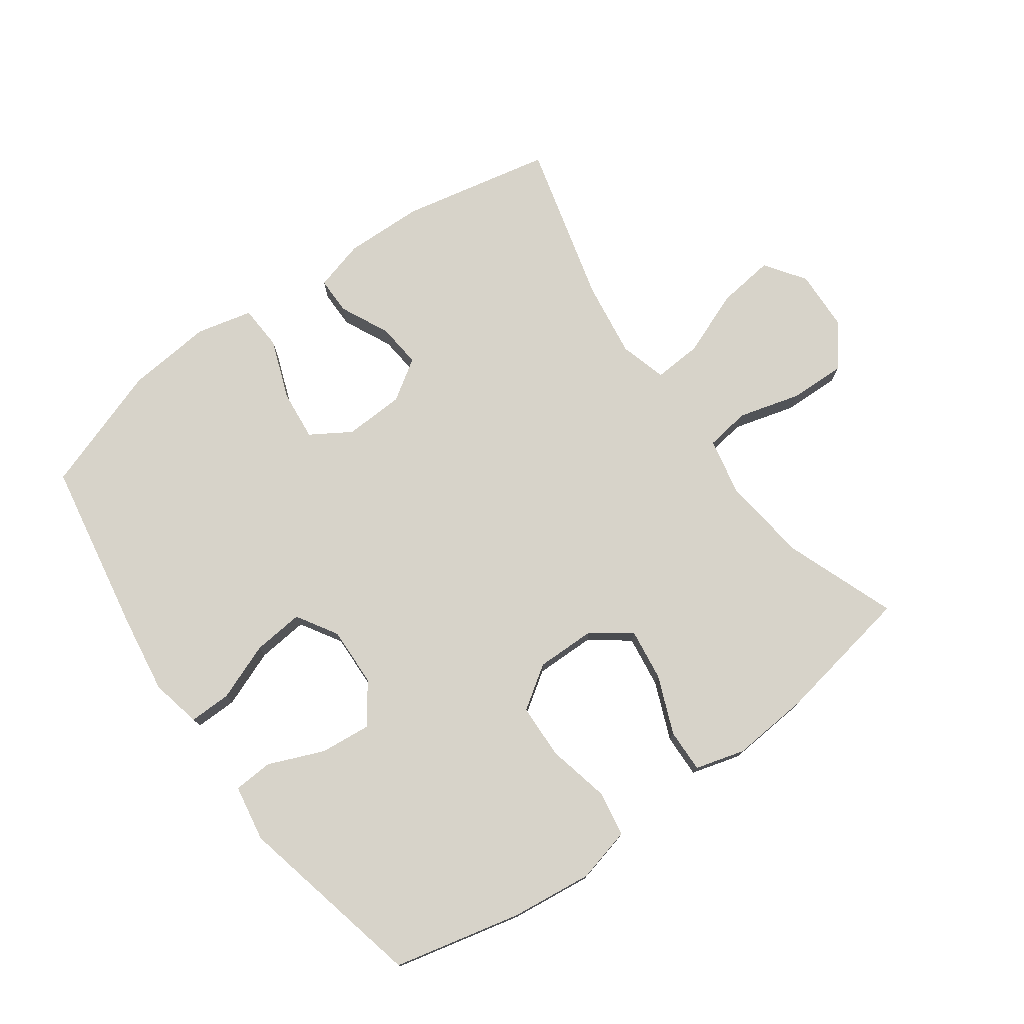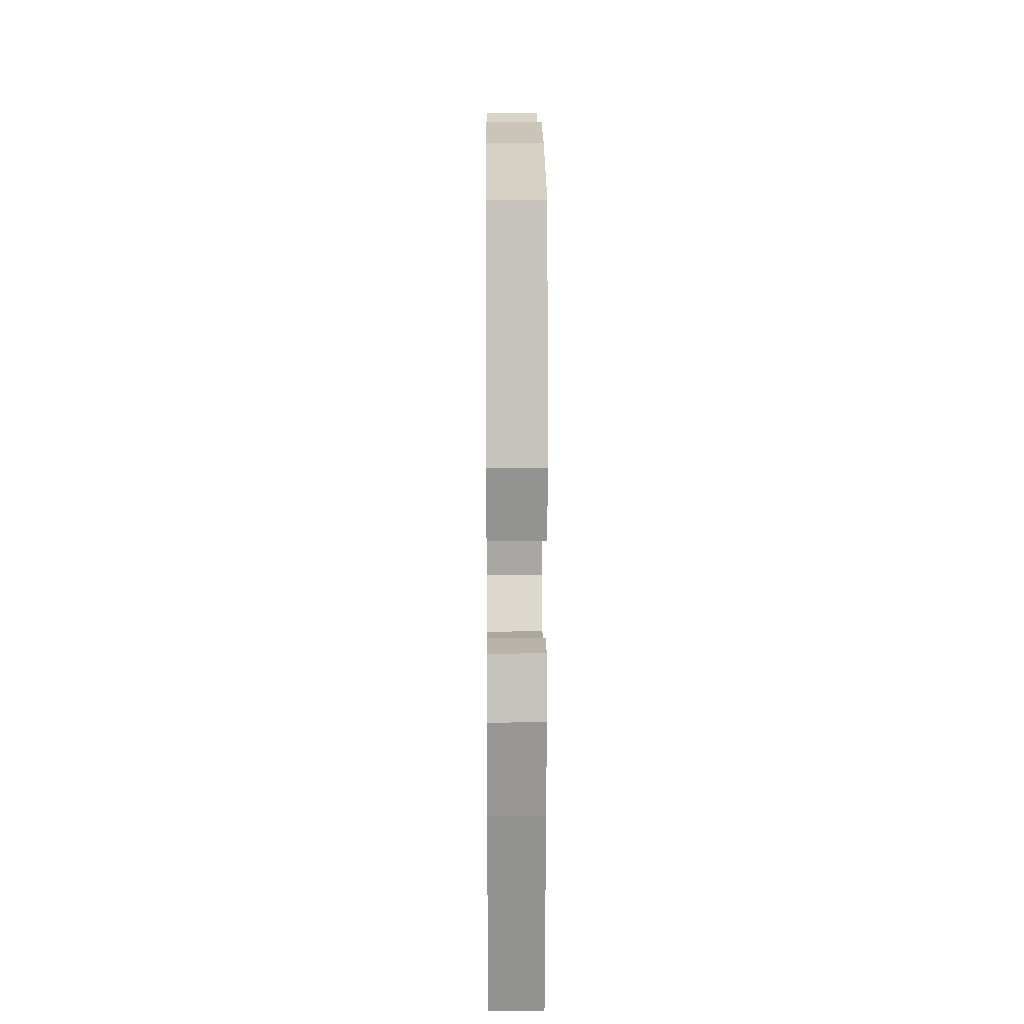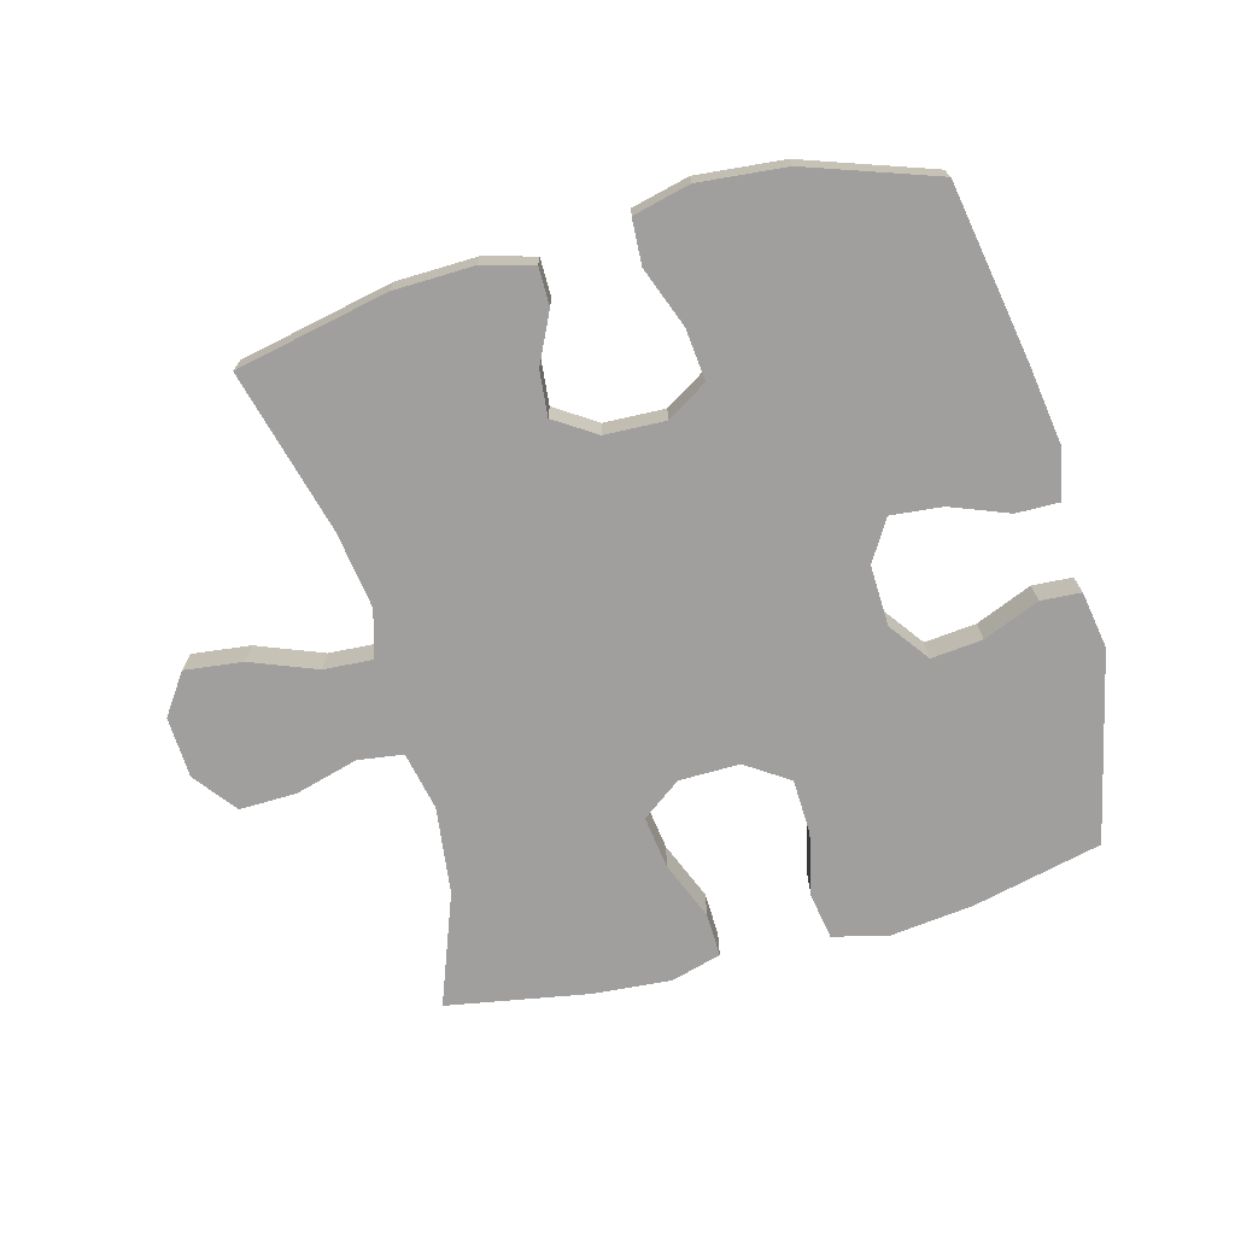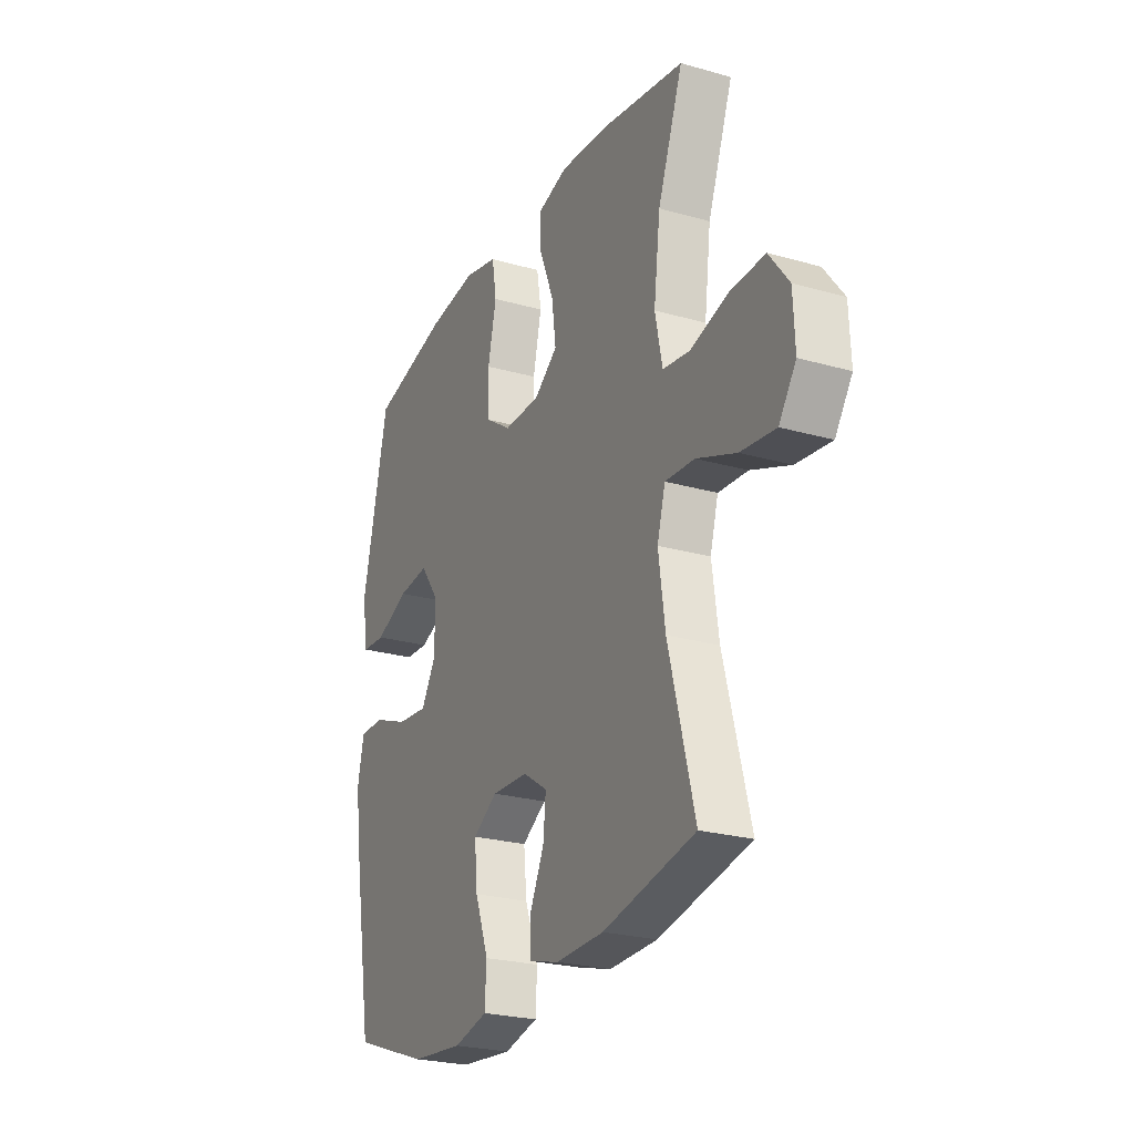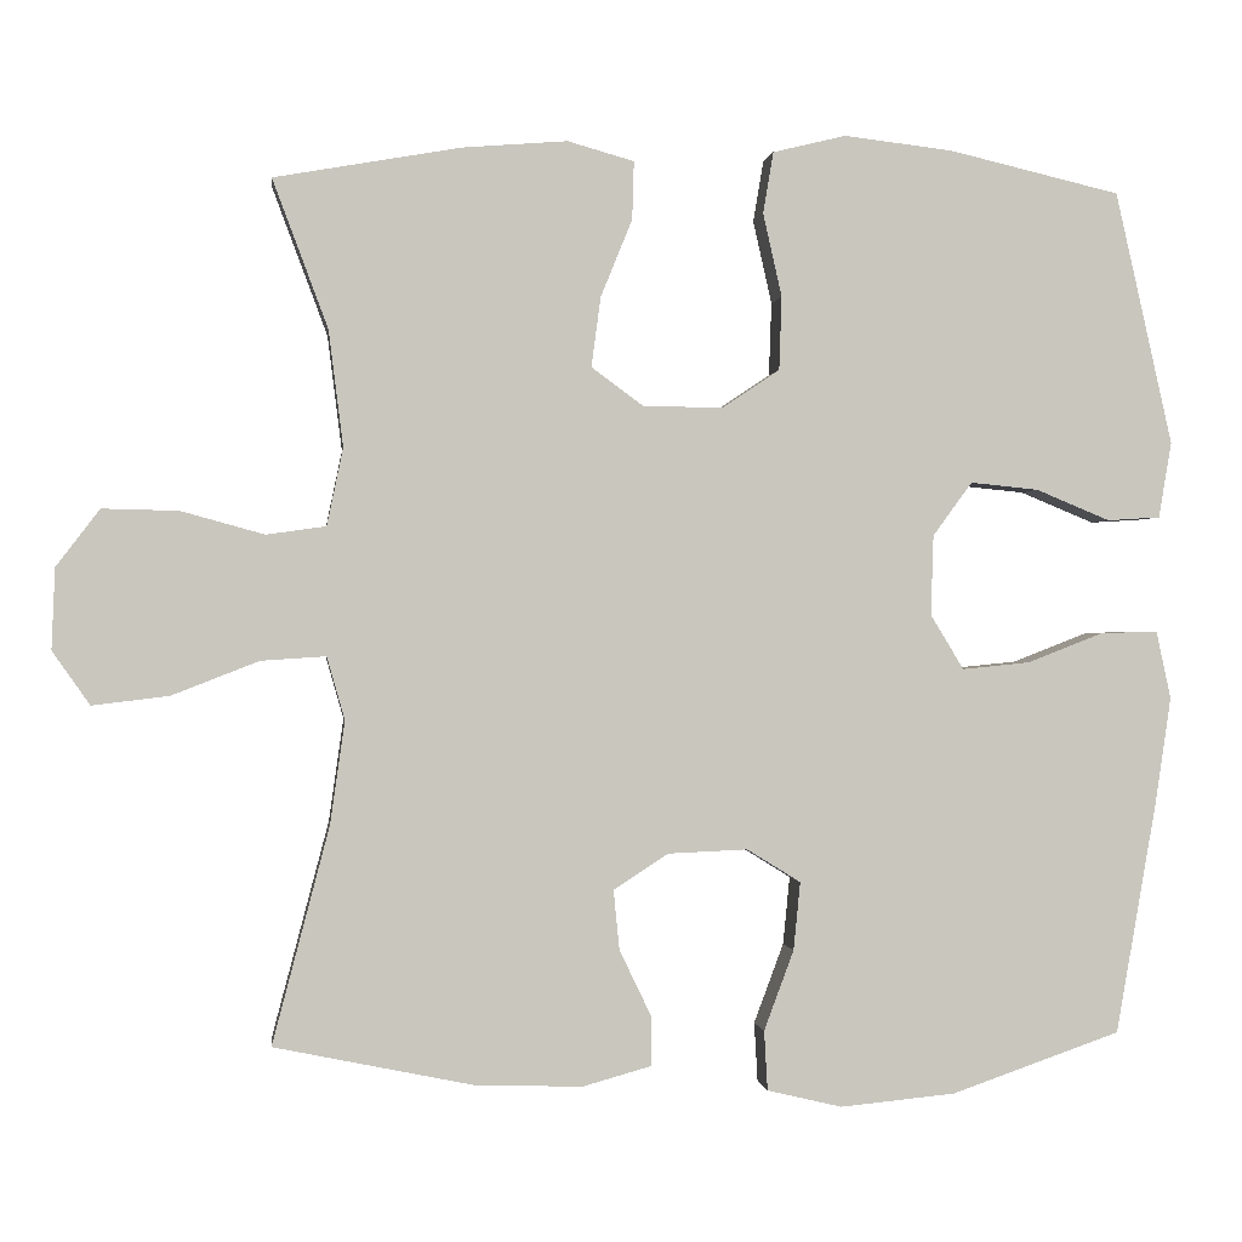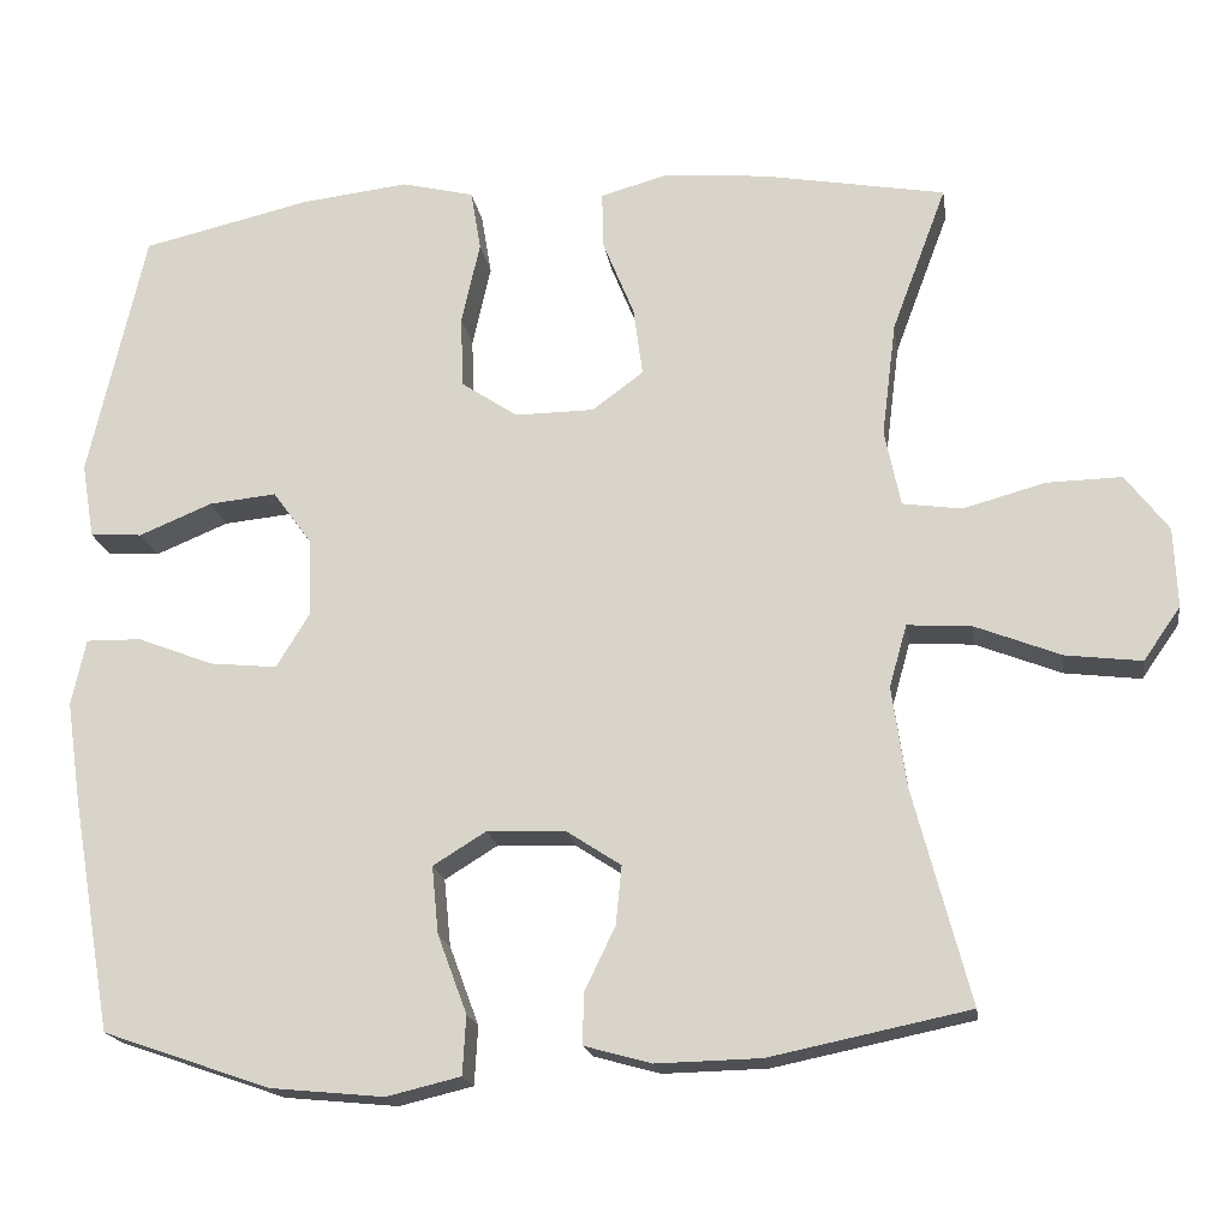
<metadata>
{"format":"obj","ext":"obj","renderer":"f3d","projection":"perspective","resolution":1024,"background":"white","views":[{"elev":76.1,"azim":-35.7,"up":"+Y"},{"elev":13.8,"azim":-90.5,"up":"+Z"},{"elev":-71.3,"azim":-164.8,"up":"+Y"},{"elev":-24.7,"azim":65.0,"up":"+Z"},{"elev":-0.2,"azim":173.1,"up":"+Z"},{"elev":-18.5,"azim":8.5,"up":"+Z"}]}
</metadata>
<code>
v 0.5 0.07 0.5
v 0.435 0.07 0.326
v 0.418 0.07 0.19
v 0.437 0.07 0.099
v 0.507 0.07 0.089
v 0.605 0.07 0.116
v 0.694 0.07 0.118
v 0.745 0.07 0.051
v 0.749 0.07 -0.044
v 0.705 0.07 -0.107
v 0.615 0.07 -0.096
v 0.513 0.07 -0.056
v 0.437 0.07 -0.051
v 0.416 0.07 -0.125
v 0.433 0.07 -0.245
v 0.5 0.07 -0.5
v 0.263 0.07 -0.549
v 0.139 0.07 -0.552
v 0.06 0.07 -0.53
v 0.06 0.07 -0.471
v 0.097 0.07 -0.394
v 0.104 0.07 -0.324
v 0.04 0.07 -0.282
v -0.054 0.07 -0.278
v -0.117 0.07 -0.317
v -0.109 0.07 -0.397
v -0.074 0.07 -0.491
v -0.078 0.07 -0.561
v -0.166 0.07 -0.582
v -0.301 0.07 -0.569
v -0.5 0.07 -0.5
v -0.548 0.07 -0.225
v -0.566 0.07 -0.102
v -0.549 0.07 -0.023
v -0.483 0.07 -0.024
v -0.393 0.07 -0.059
v -0.313 0.07 -0.067
v -0.274 0.07 -0.003
v -0.277 0.07 0.091
v -0.323 0.07 0.154
v -0.403 0.07 0.146
v -0.49 0.07 0.11
v -0.552 0.07 0.114
v -0.567 0.07 0.203
v -0.5 0.07 0.5
v -0.299 0.07 0.547
v -0.171 0.07 0.562
v -0.085 0.07 0.541
v -0.073 0.07 0.469
v -0.095 0.07 0.371
v -0.092 0.07 0.285
v -0.025 0.07 0.24
v 0.069 0.07 0.241
v 0.13 0.07 0.286
v 0.119 0.07 0.368
v 0.082 0.07 0.459
v 0.08 0.07 0.527
v 0.158 0.07 0.549
v 0.281 0.07 0.539
v 0.5 0 0.5
v 0.435 0 0.326
v 0.418 0 0.19
v 0.437 0 0.099
v 0.507 0 0.089
v 0.605 0 0.116
v 0.694 0 0.118
v 0.745 0 0.051
v 0.749 0 -0.044
v 0.705 0 -0.107
v 0.615 0 -0.096
v 0.513 0 -0.056
v 0.437 0 -0.051
v 0.416 0 -0.125
v 0.433 0 -0.245
v 0.5 0 -0.5
v 0.263 0 -0.549
v 0.139 0 -0.552
v 0.06 0 -0.53
v 0.06 0 -0.471
v 0.097 0 -0.394
v 0.104 0 -0.324
v 0.04 0 -0.282
v -0.054 0 -0.278
v -0.117 0 -0.317
v -0.109 0 -0.397
v -0.074 0 -0.491
v -0.078 0 -0.561
v -0.166 0 -0.582
v -0.301 0 -0.569
v -0.5 0 -0.5
v -0.548 0 -0.225
v -0.566 0 -0.102
v -0.549 0 -0.023
v -0.483 0 -0.024
v -0.393 0 -0.059
v -0.313 0 -0.067
v -0.274 0 -0.003
v -0.277 0 0.091
v -0.323 0 0.154
v -0.403 0 0.146
v -0.49 0 0.11
v -0.552 0 0.114
v -0.567 0 0.203
v -0.5 0 0.5
v -0.299 0 0.547
v -0.171 0 0.562
v -0.085 0 0.541
v -0.073 0 0.469
v -0.095 0 0.371
v -0.092 0 0.285
v -0.025 0 0.24
v 0.069 0 0.241
v 0.13 0 0.286
v 0.119 0 0.368
v 0.082 0 0.459
v 0.08 0 0.527
v 0.158 0 0.549
v 0.281 0 0.539
f 58 59 1 2
f 55 56 57 58
f 54 55 58 2
f 53 54 2 3
f 52 53 3 4
f 47 48 49 50
f 47 50 51
f 46 47 51
f 45 46 51
f 44 45 51 52
f 41 42 43 44
f 40 41 44 52
f 33 34 35 36
f 33 36 37
f 32 33 37
f 31 32 37
f 30 31 37 38
f 26 27 28 29
f 25 26 29 30
f 18 19 20 21
f 18 21 22
f 15 16 17 18
f 14 15 18 22
f 13 14 22 23
f 9 10 11 12
f 9 12 13
f 8 9 13
f 5 6 7 8
f 4 5 8 13
f 39 40 52 4
f 25 30 38
f 24 25 38 39
f 23 24 39
f 4 13 23 39
f 61 60 118 117
f 117 116 115 114
f 61 117 114 113
f 62 61 113 112
f 63 62 112 111
f 109 108 107 106
f 110 109 106
f 110 106 105
f 110 105 104
f 111 110 104 103
f 103 102 101 100
f 111 103 100 99
f 95 94 93 92
f 96 95 92
f 96 92 91
f 96 91 90
f 97 96 90 89
f 88 87 86 85
f 89 88 85 84
f 80 79 78 77
f 81 80 77
f 77 76 75 74
f 81 77 74 73
f 82 81 73 72
f 71 70 69 68
f 72 71 68
f 72 68 67
f 67 66 65 64
f 72 67 64 63
f 63 111 99 98
f 97 89 84
f 98 97 84 83
f 98 83 82
f 98 82 72 63
f 1 60 61 2
f 2 61 62 3
f 3 62 63 4
f 4 63 64 5
f 5 64 65 6
f 6 65 66 7
f 7 66 67 8
f 8 67 68 9
f 9 68 69 10
f 10 69 70 11
f 11 70 71 12
f 12 71 72 13
f 13 72 73 14
f 14 73 74 15
f 15 74 75 16
f 16 75 76 17
f 17 76 77 18
f 18 77 78 19
f 19 78 79 20
f 20 79 80 21
f 21 80 81 22
f 22 81 82 23
f 23 82 83 24
f 24 83 84 25
f 25 84 85 26
f 26 85 86 27
f 27 86 87 28
f 28 87 88 29
f 29 88 89 30
f 30 89 90 31
f 31 90 91 32
f 32 91 92 33
f 33 92 93 34
f 34 93 94 35
f 35 94 95 36
f 36 95 96 37
f 37 96 97 38
f 38 97 98 39
f 39 98 99 40
f 40 99 100 41
f 41 100 101 42
f 42 101 102 43
f 43 102 103 44
f 44 103 104 45
f 45 104 105 46
f 46 105 106 47
f 47 106 107 48
f 48 107 108 49
f 49 108 109 50
f 50 109 110 51
f 51 110 111 52
f 52 111 112 53
f 53 112 113 54
f 54 113 114 55
f 55 114 115 56
f 56 115 116 57
f 57 116 117 58
f 58 117 118 59
f 59 118 60 1

</code>
